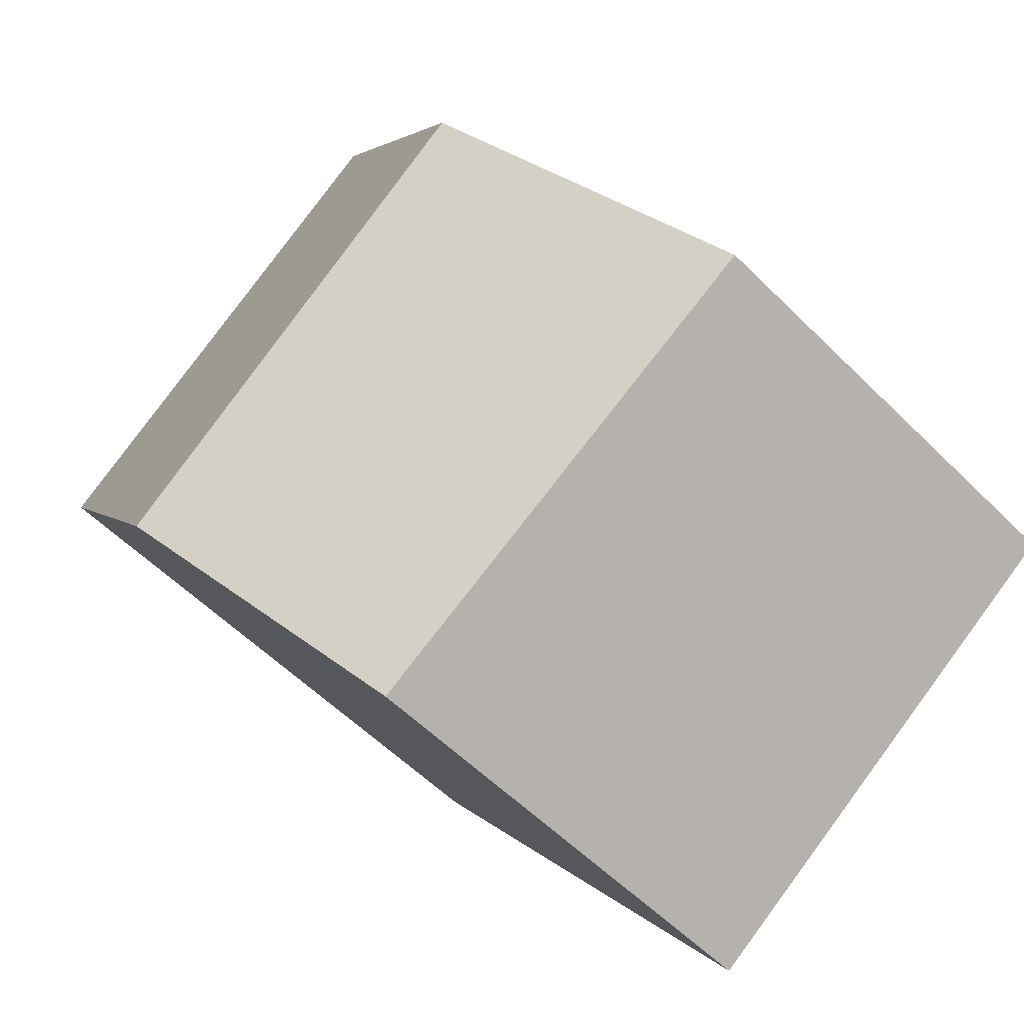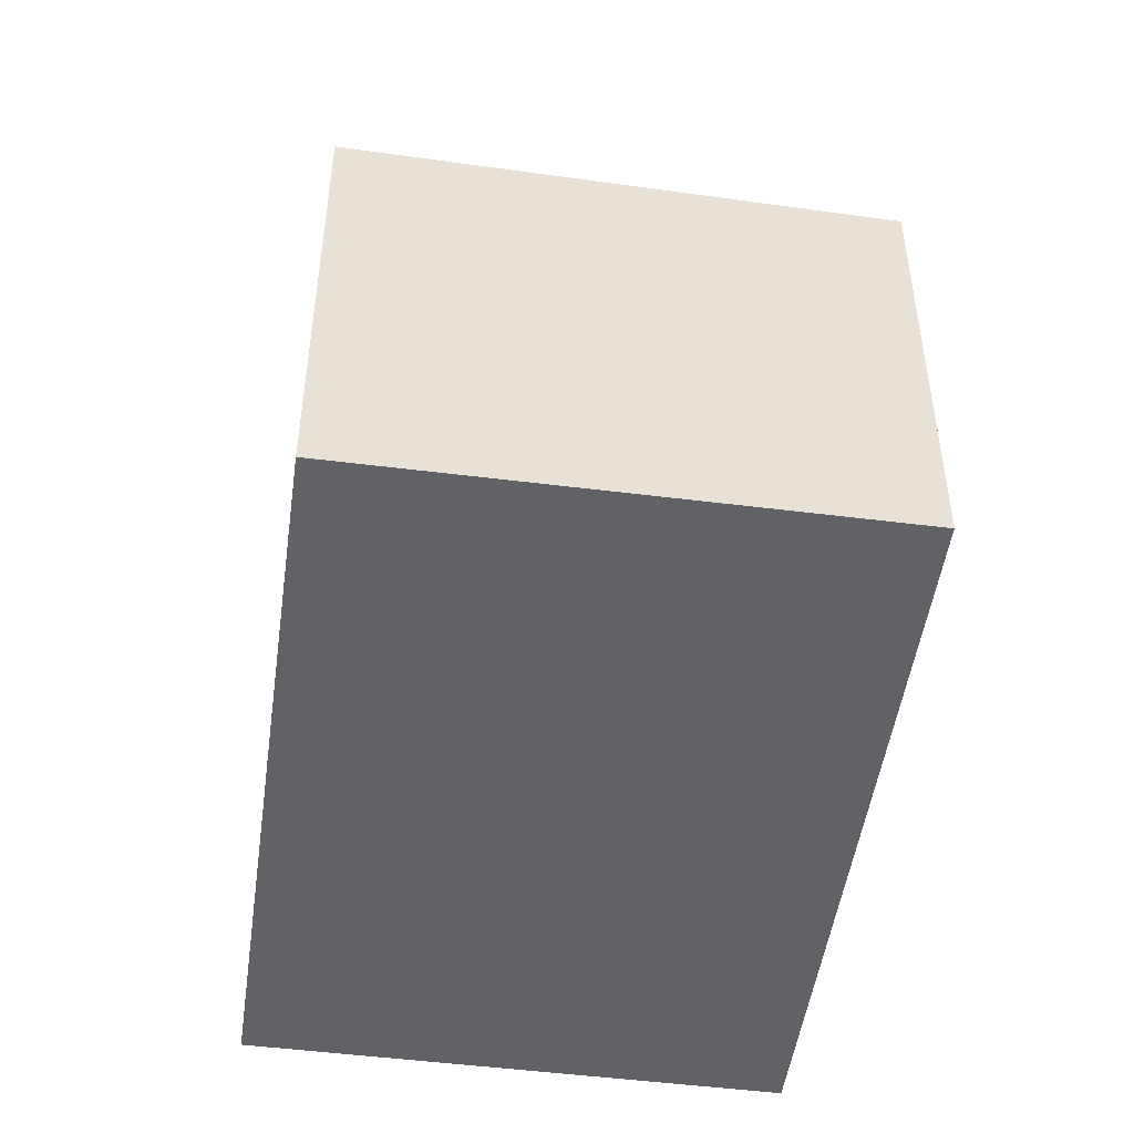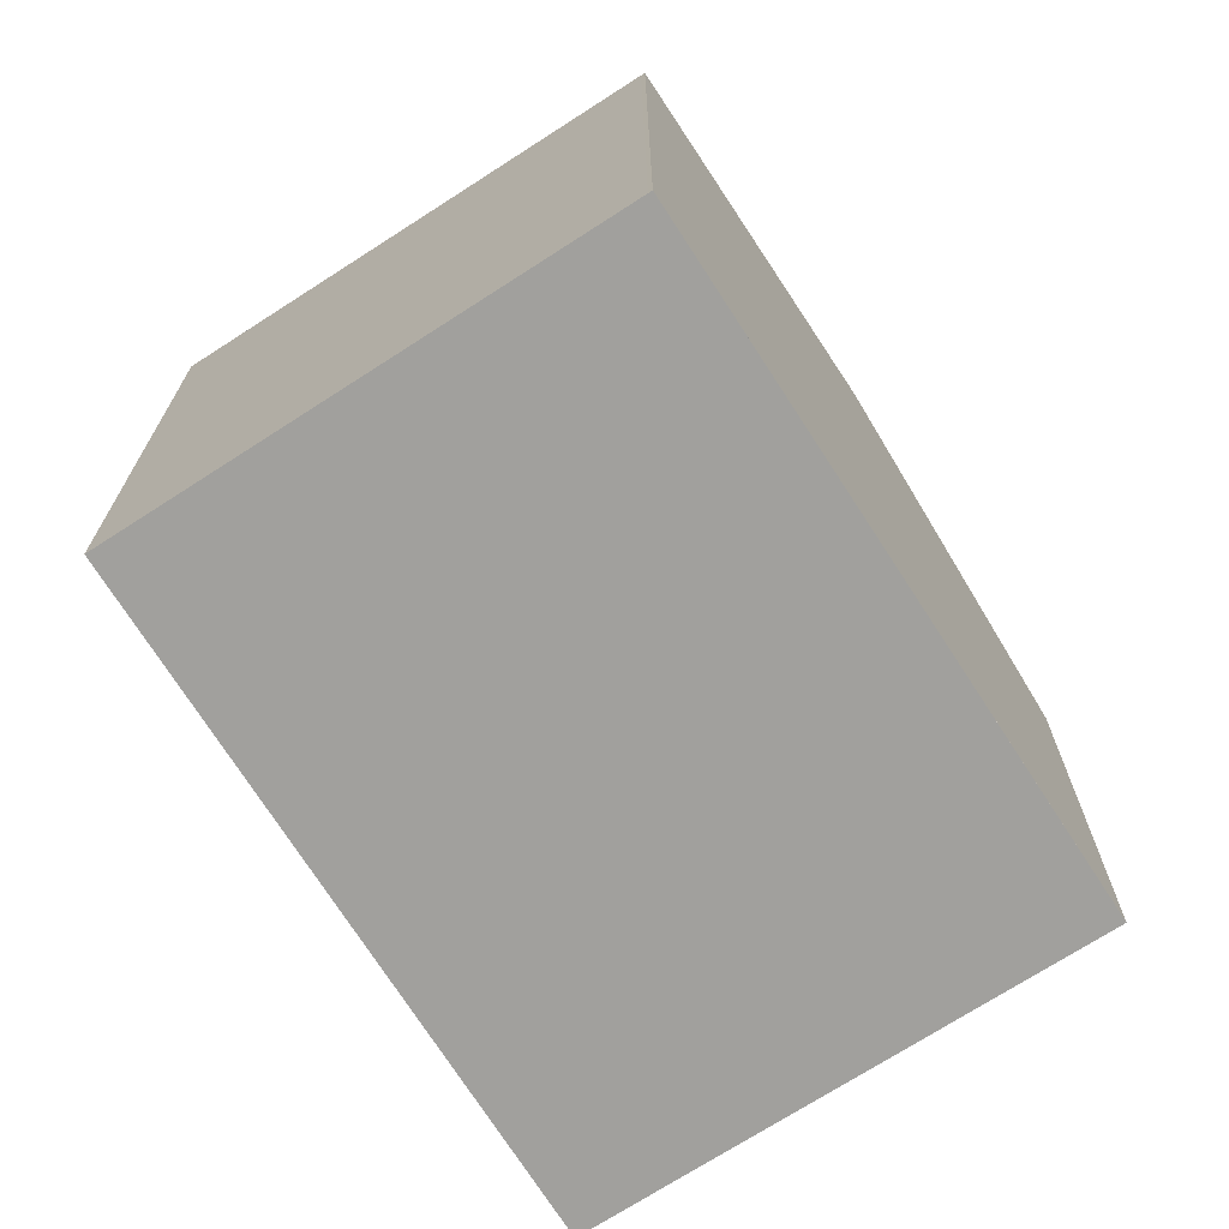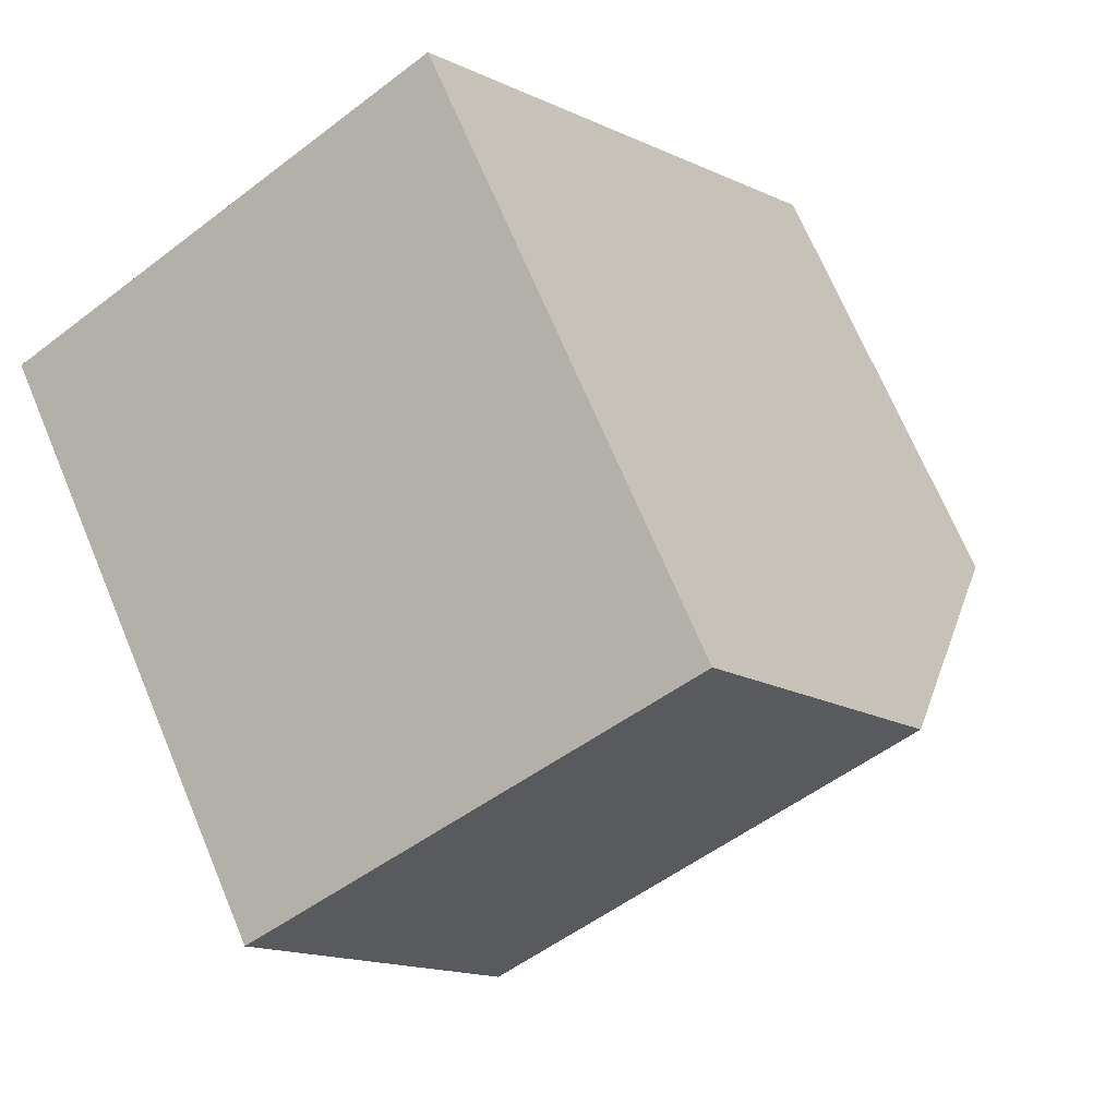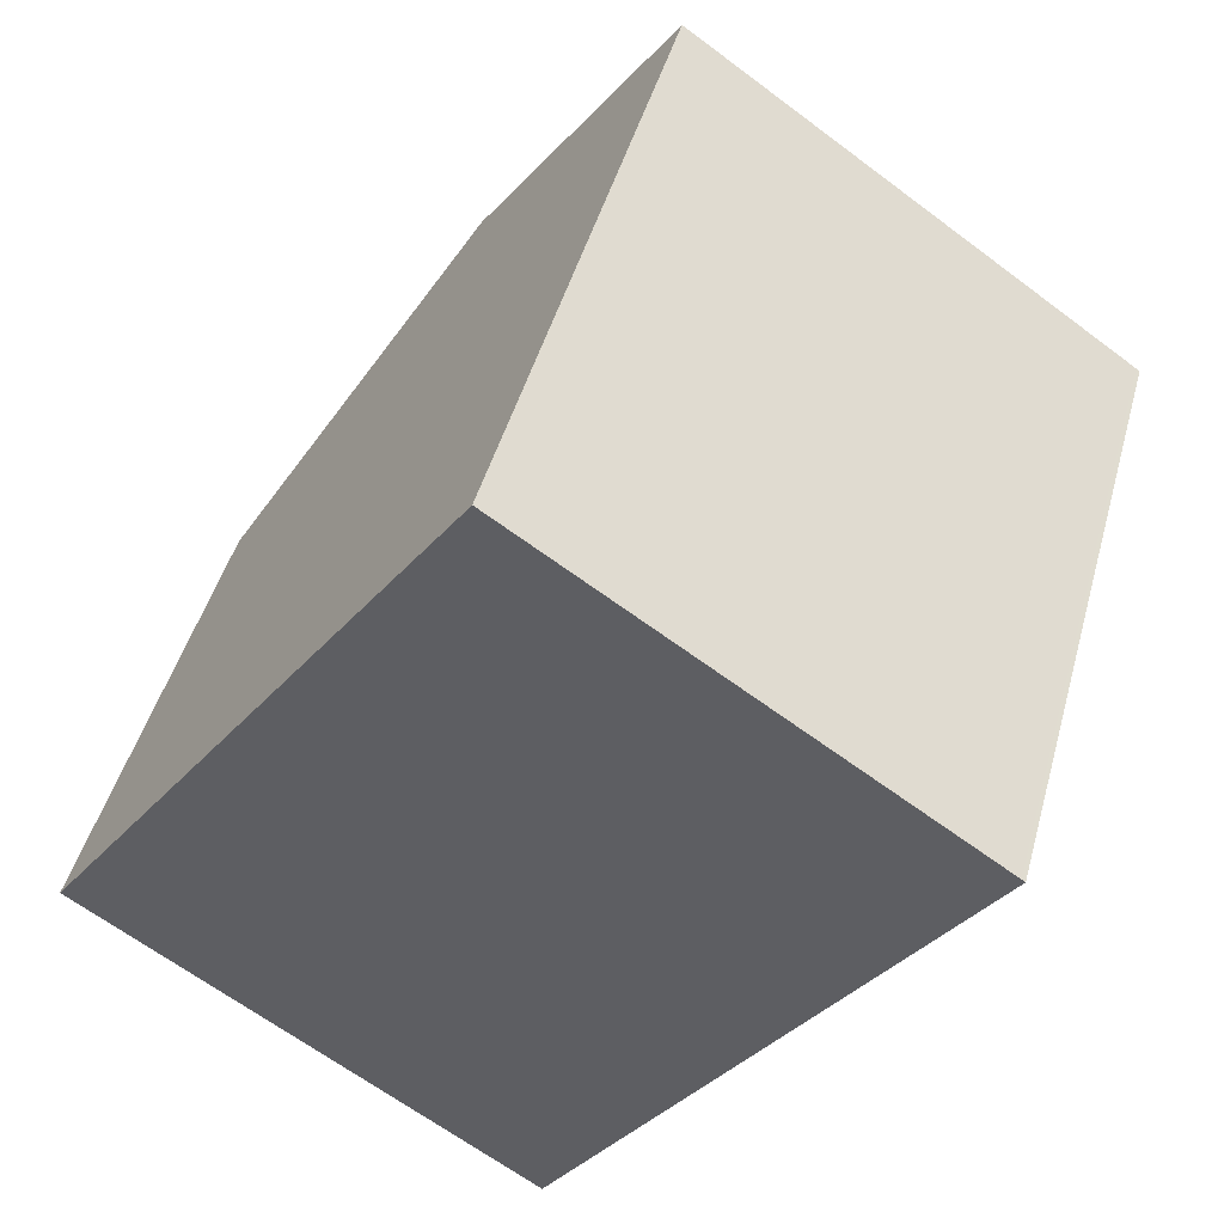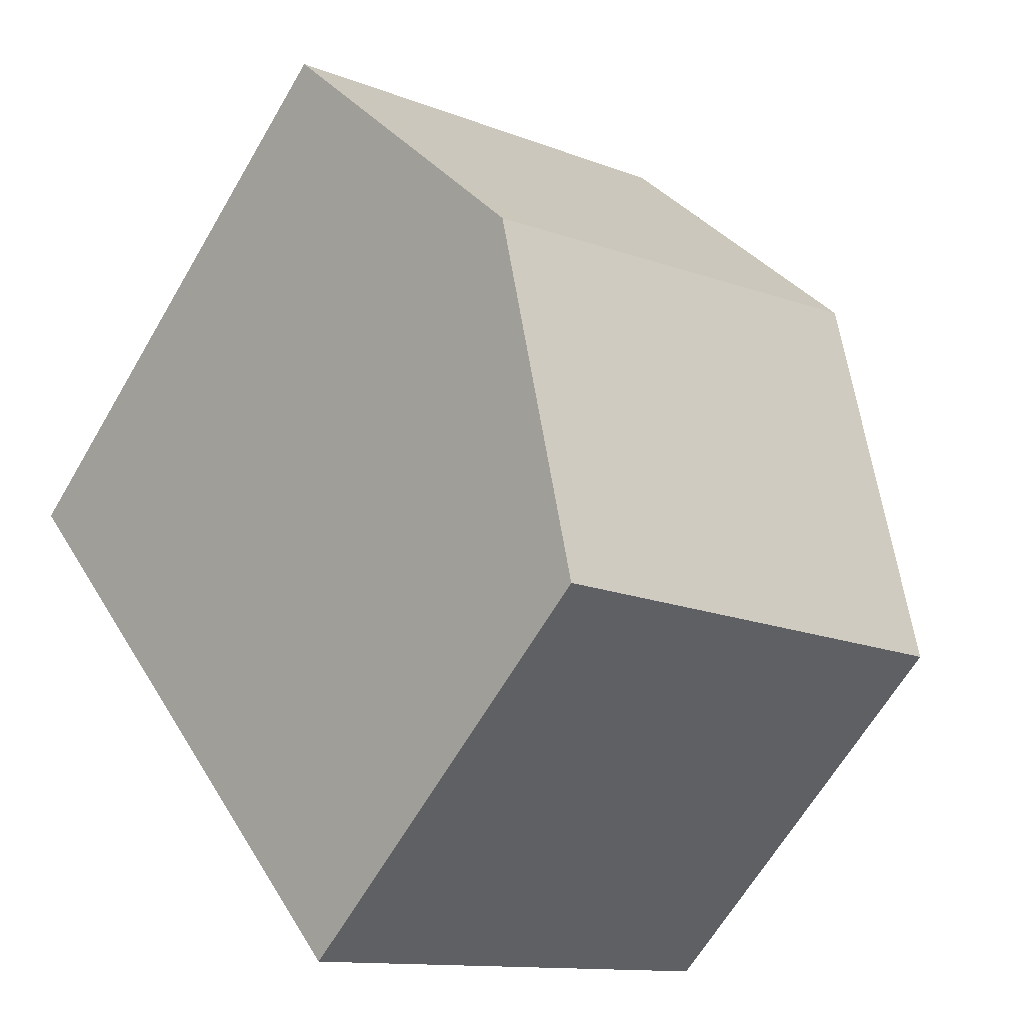
<metadata>
{"format":"obj","ext":"obj","renderer":"f3d","projection":"perspective","resolution":1024,"background":"white","views":[{"elev":-56.8,"azim":44.1,"up":"+Y"},{"elev":-50.5,"azim":26.2,"up":"+Z"},{"elev":-71.6,"azim":-113.1,"up":"+Z"},{"elev":69.7,"azim":-22.8,"up":"+Y"},{"elev":46.2,"azim":-164.8,"up":"+Y"},{"elev":-65.1,"azim":-30.4,"up":"+Y"}]}
</metadata>
<code>
v -2084 -2301 5.741
v -2090 -2305 5.914
v -2095 -2298 7.627
v -2089 -2294 7.679
v -2087 -2298 8.26
v -2092 -2302 8.248
v -2087 -2298 8.26
v -2092 -2301 8.249
v -2092 -2302 8.248
v -2087 -2298 8.26
v -2087 -2298 8.26
v -2092 -2301 8.249
v -2087 -2297 8.178
v -2093 -2301 8.098
v -2084 -2301 5.749
v -2089 -2294 7.678
v -2087 -2297 8.175
v -2090 -2305 5.913
v -2095 -2298 7.627
v -2093 -2301 8.098
v -2090 -2305 5.934
v -2090 -2305 5.933
v -2084 -2301 5.769
v -2084 -2301 5.761
v -2095 -2298 7.632
v -2095 -2298 7.632
v -2089 -2294 7.683
v -2089 -2294 7.684
v -2091 -2301 8.25
v -2089 -2304 5.916
v -2089 -2304 5.895
v -2094 -2297 7.637
v -2092 -2300 8.107
v -2091 -2301 8.25
v -2094 -2297 7.633
v -2090 -2300 8.254
v -2087 -2303 5.86
v -2087 -2303 5.84
v -2092 -2296 7.654
v -2090 -2299 8.133
v -2090 -2300 8.254
v -2092 -2296 7.65
v -2090 -2305 6.083
v -2090 -2305 6.081
v -2085 -2301 5.918
v -2084 -2301 5.91
v -2089 -2304 6.064
v -2088 -2303 6.009
v -2084 -2301 5.749
v -2084 -2301 5.741
v -2084 -2301 8.882e-16
v -2084 -2301 0
v -2090 -2305 5.934
v -2090 -2305 5.914
v -2090 -2305 8.882e-16
v -2090 -2305 0
v -2095 -2298 7.627
v -2095 -2298 7.627
v -2095 -2298 0
v -2095 -2298 0
v -2089 -2294 7.684
v -2089 -2294 7.679
v -2089 -2294 0
v -2089 -2294 0
v -2084 -2301 5.91
v -2087 -2298 8.26
v -2087 -2298 0
v -2084 -2301 8.882e-16
v -2093 -2301 8.098
v -2092 -2302 8.248
v -2092 -2302 0
v -2093 -2301 0
v -2087 -2298 8.26
v -2087 -2297 8.178
v -2087 -2297 1.776e-15
v -2087 -2298 0
v -2095 -2298 7.632
v -2093 -2301 8.098
v -2093 -2301 0
v -2095 -2298 0
v -2087 -2303 5.84
v -2084 -2301 5.749
v -2084 -2301 0
v -2087 -2303 0
v -2089 -2294 7.679
v -2089 -2294 7.678
v -2089 -2294 0
v -2089 -2294 0
v -2090 -2305 5.914
v -2090 -2305 5.913
v -2090 -2305 0
v -2090 -2305 8.882e-16
v -2094 -2297 7.633
v -2095 -2298 7.627
v -2095 -2298 0
v -2094 -2297 8.882e-16
v -2090 -2305 6.083
v -2090 -2305 5.934
v -2090 -2305 0
v -2090 -2305 8.882e-16
v -2084 -2301 5.741
v -2084 -2301 5.761
v -2084 -2301 0
v -2084 -2301 8.882e-16
v -2095 -2298 7.627
v -2095 -2298 7.632
v -2095 -2298 0
v -2095 -2298 0
v -2087 -2297 8.178
v -2089 -2294 7.684
v -2089 -2294 0
v -2087 -2297 1.776e-15
v -2090 -2305 5.913
v -2089 -2304 5.895
v -2089 -2304 0
v -2090 -2305 0
v -2092 -2296 7.65
v -2094 -2297 7.633
v -2094 -2297 8.882e-16
v -2092 -2296 0
v -2089 -2304 5.895
v -2087 -2303 5.84
v -2087 -2303 0
v -2089 -2304 0
v -2089 -2294 7.678
v -2092 -2296 7.65
v -2092 -2296 0
v -2089 -2294 0
v -2092 -2302 8.248
v -2090 -2305 6.083
v -2090 -2305 8.882e-16
v -2092 -2302 0
v -2084 -2301 5.761
v -2084 -2301 5.91
v -2084 -2301 8.882e-16
v -2084 -2301 0
v -2084 -2301 0
v -2090 -2305 0
v -2095 -2298 0
v -2089 -2294 0
f 22 18 2 21
f 26 20 14 25
f 12 9 14 20
f 24 1 15 23
f 28 13 17 27
f 17 13 10 11
f 31 18 22 30
f 33 20 26 32
f 34 12 20 33
f 44 22 21 43
f 46 24 23 45
f 47 30 22 44
f 25 3 19 26
f 27 16 4 28
f 32 26 19 35
f 38 31 30 37
f 40 33 32 39
f 41 34 33 40
f 48 37 30 47
f 39 32 35 42
f 37 23 15 38
f 39 27 17 40
f 40 17 11 41
f 45 23 37 48
f 42 16 27 39
f 43 6 8 44
f 45 7 5 46
f 44 8 29 47
f 47 29 36 48
f 48 36 7 45
f 50 51 52 49
f 54 55 56 53
f 58 59 60 57
f 62 63 64 61
f 66 67 68 65
f 70 71 72 69
f 74 75 76 73
f 78 79 80 77
f 82 83 84 81
f 86 87 88 85
f 90 91 92 89
f 94 95 96 93
f 98 99 100 97
f 102 103 104 101
f 106 107 108 105
f 110 111 112 109
f 114 115 116 113
f 118 119 120 117
f 122 123 124 121
f 126 127 128 125
f 130 131 132 129
f 134 135 136 133
f 138 139 140 137

</code>
